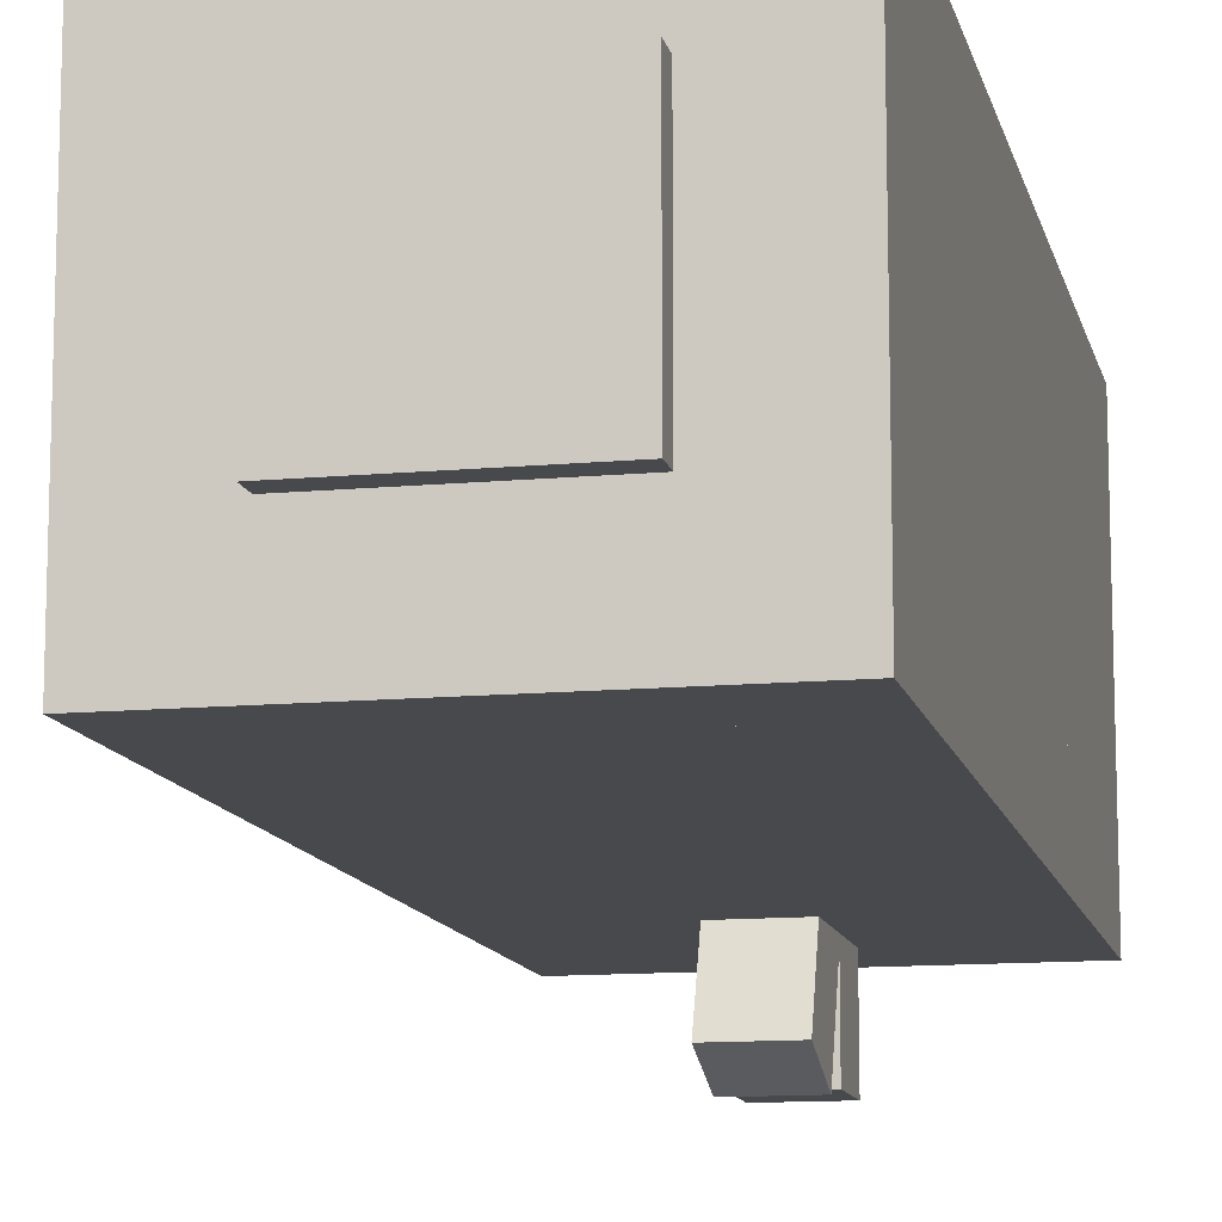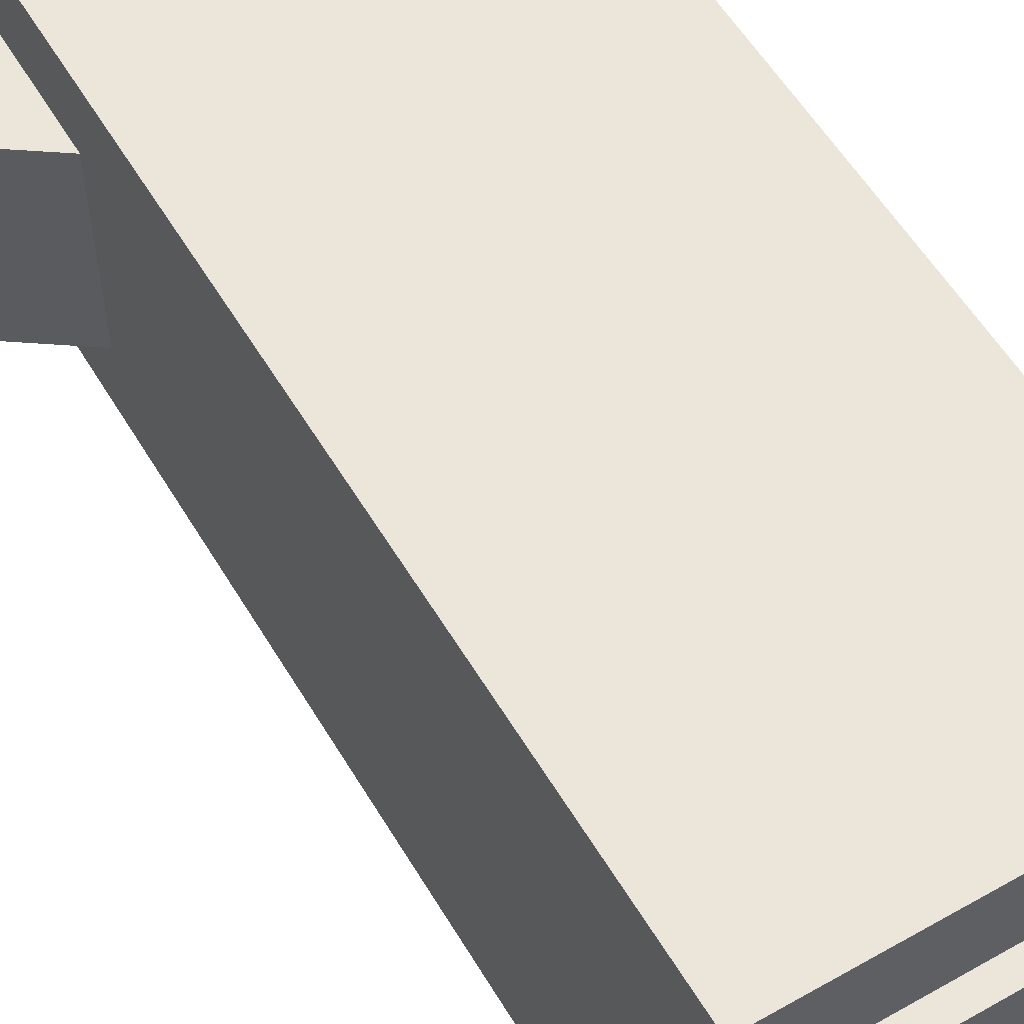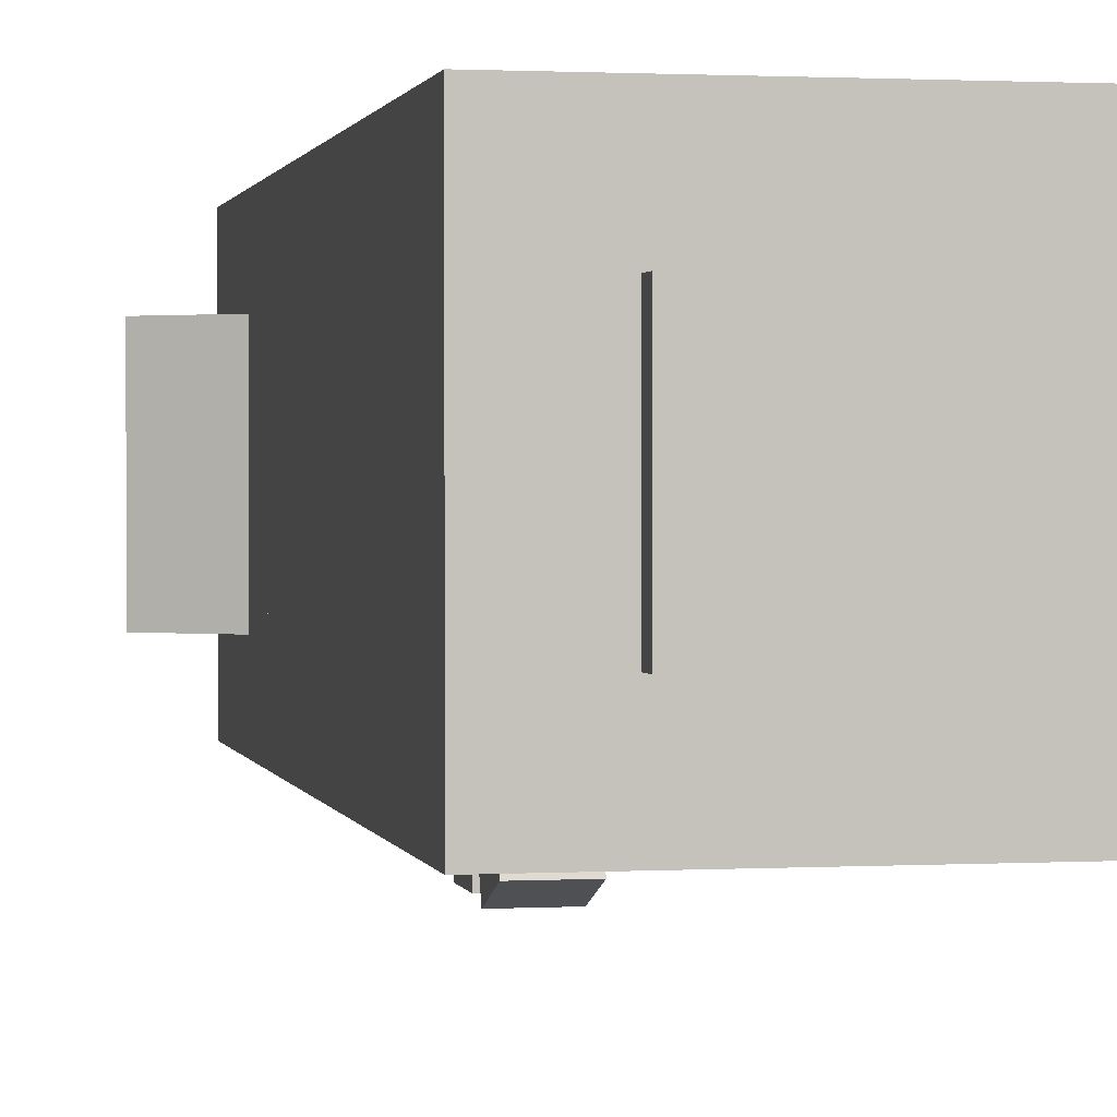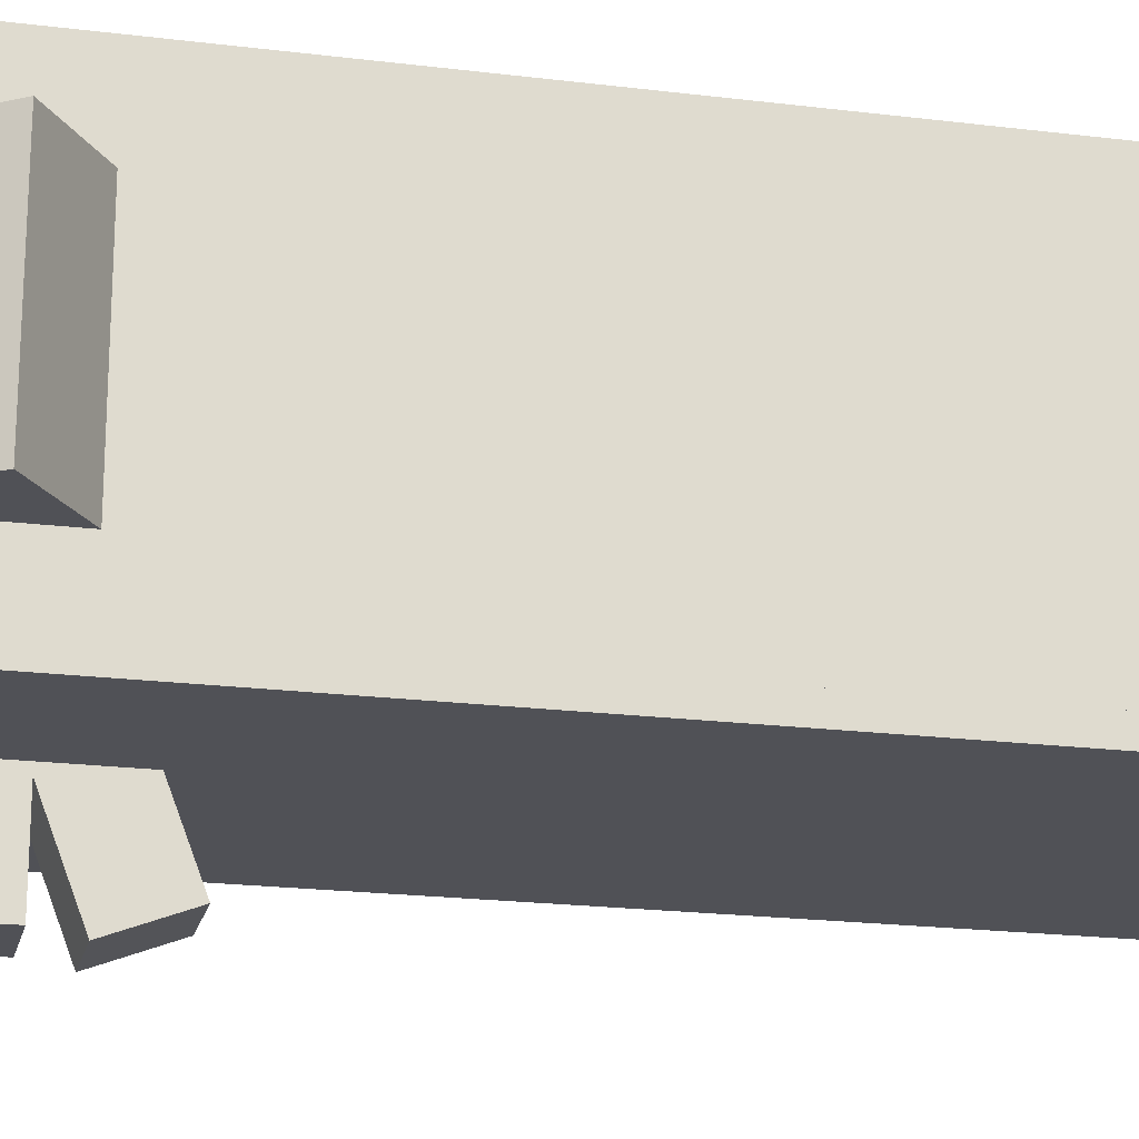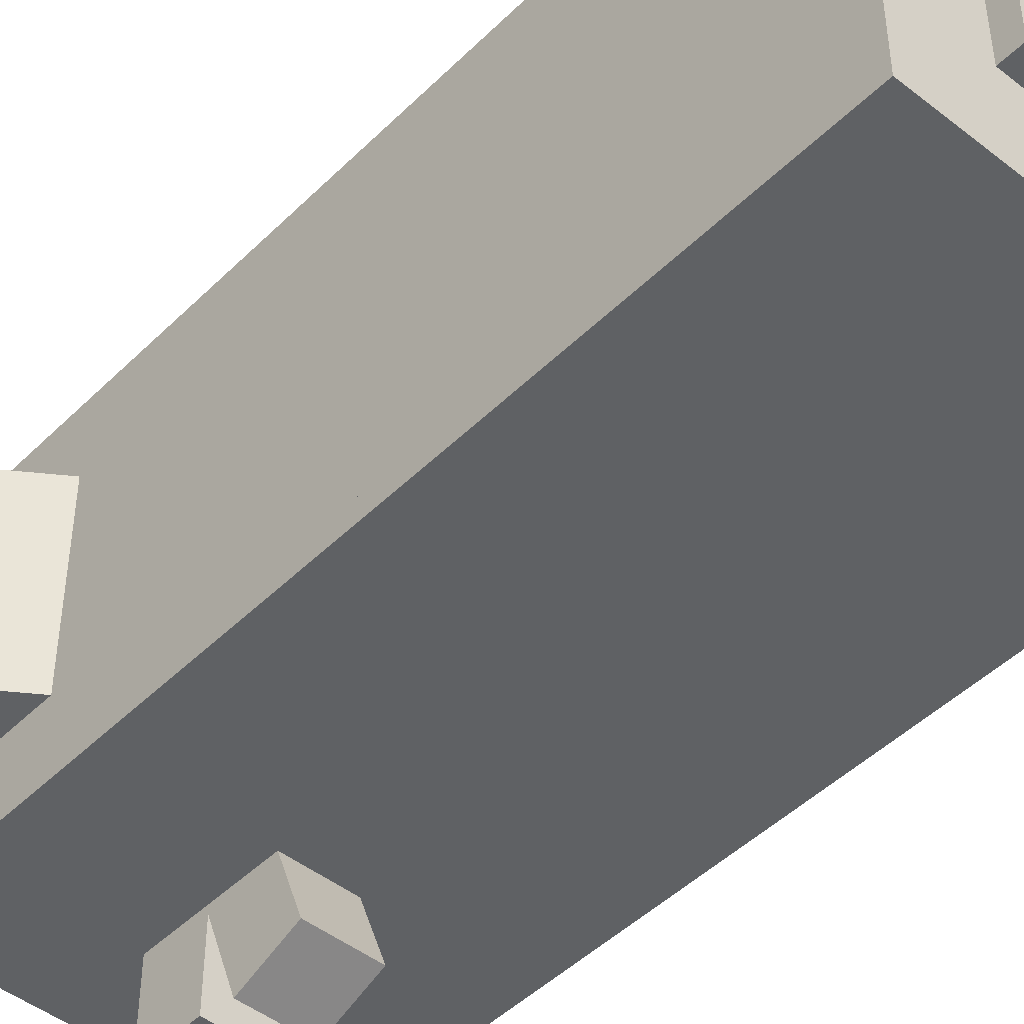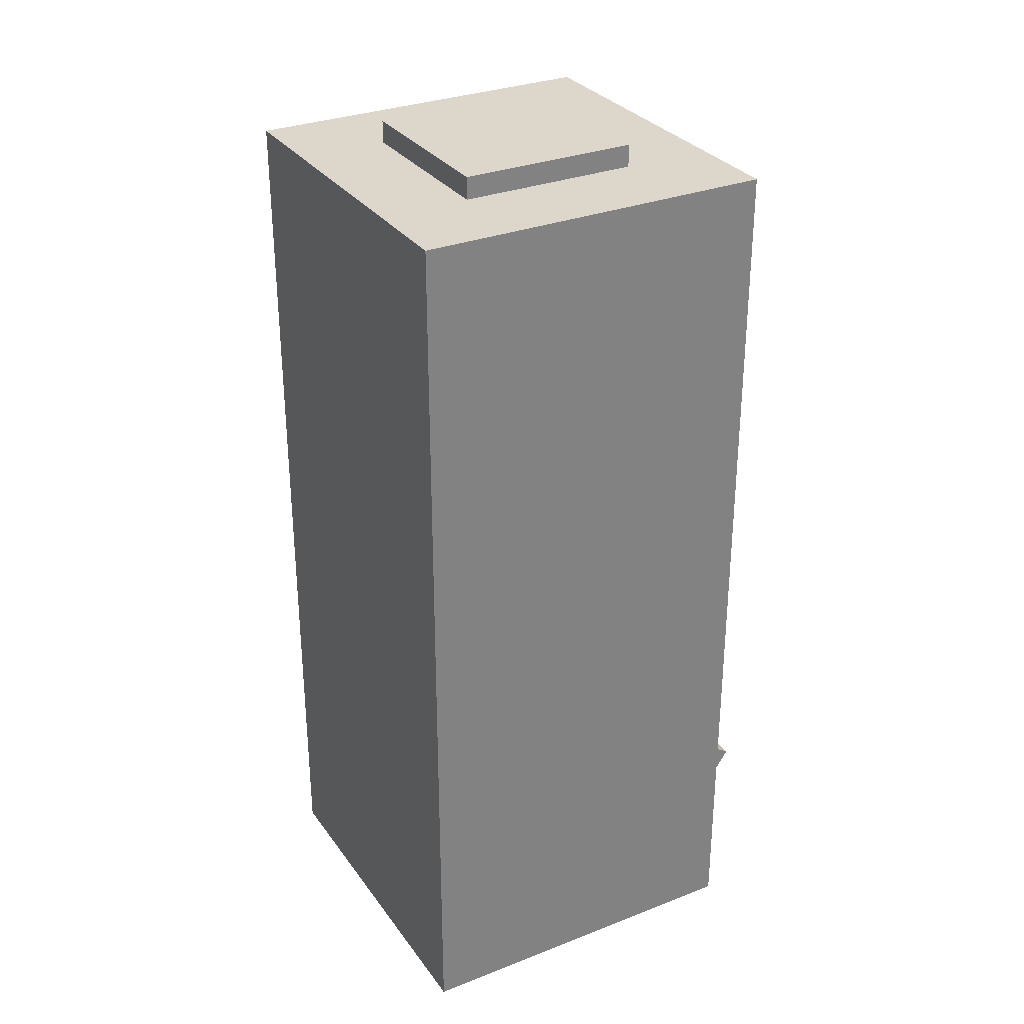
<metadata>
{"format":"obj","ext":"obj","renderer":"f3d","projection":"perspective","resolution":1024,"background":"white","views":[{"elev":-12.1,"azim":-167.5,"up":"+Z"},{"elev":56.8,"azim":149.4,"up":"+Z"},{"elev":1.2,"azim":168.5,"up":"+Z"},{"elev":-20.4,"azim":77.2,"up":"+Z"},{"elev":-46.5,"azim":138.1,"up":"+Z"},{"elev":30.7,"azim":-29.3,"up":"+Y"}]}
</metadata>
<code>
o Glass1
v 1 0.75 0
v 0 0.75 0
v -0 2.25 0
v 1 2.25 0
v 0 0.75 0.0625
v 1 0.75 0.0625
v 1 2.25 0.0625
v -0 2.25 0.0625
v 0.75 2.5 0.75
v 0.75 2.5 0.25
v 0.75 2.562 0.25
v 0.75 2.562 0.75
v 0.25 2.5 0.25
v 0.25 2.5 0.75
v 0.25 2.562 0.75
v 0.25 2.562 0.25
v 0.9147 -0.06796 0.7812
v 0.9147 -0.06796 0.2188
v 1.201 0.3416 0.2188
v 1.201 0.3416 0.7812
v 0.7099 0.07544 0.2188
v 0.7099 0.07544 0.7812
v 0.9967 0.485 0.7812
v 0.9967 0.485 0.2188
v 0 0.75 0
v -0 0.75 1
v -0 2.25 1
v -0 2.25 0
v 0.0625 0.75 1
v 0.0625 0.75 0
v 0.0625 2.25 0
v 0.0625 2.25 1
v 0.5938 0.4192 0.02437
v 0.5938 0.5312 -0.2674
v 0.5938 0.7063 -0.2002
v 0.5938 0.5943 0.09156
v 0.4062 0.5312 -0.2674
v 0.4062 0.4192 0.02437
v 0.4062 0.5943 0.09156
v 0.4062 0.7063 -0.2002
v 1 2.25 1
v 1 2.25 0
v 1 2.5 0
v 1 2.5 1
v -0 2.25 0
v -0 2.25 1
v -0 2.5 1
v -0 2.5 0
v 1 -0 1
v 1 -0 0
v 1 0.75 0
v 1 0.75 1
v 0 -0 0
v 0 -0 1
v -0 0.75 1
v 0 0.75 0
v 0.5938 0.25 0.0625
v 0.5938 0.25 -0.25
v 0.5938 0.4375 -0.25
v 0.5938 0.4375 0.0625
v 0.4062 0.25 -0.25
v 0.4062 0.25 0.0625
v 0.4062 0.4375 0.0625
v 0.4062 0.4375 -0.25
v 1 0.75 1
v 1 0.75 0
v 1 2.25 0
v 1 2.25 1
v 0.9375 0.75 0
v 0.9375 0.75 1
v 0.9375 2.25 1
v 0.9375 2.25 0
v -0 0.75 1
v 1 0.75 1
v 1 2.25 1
v -0 2.25 1
v 1 0.75 0.9375
v -0 0.75 0.9375
v -0 2.25 0.9375
v 1 2.25 0.9375
f 1 2 3 4
f 5 6 7 8
f 4 3 8 7
f 6 5 2 1
f 9 10 11 12
f 13 14 15 16
f 12 11 16 15
f 14 13 10 9
f 14 9 12 15
f 10 13 16 11
f 17 18 19 20
f 21 22 23 24
f 20 19 24 23
f 22 21 18 17
f 22 17 20 23
f 18 21 24 19
f 25 26 27 28
f 29 30 31 32
f 28 27 32 31
f 30 29 26 25
f 33 34 35 36
f 37 38 39 40
f 36 35 40 39
f 38 37 34 33
f 38 33 36 39
f 34 37 40 35
f 41 42 43 44
f 45 46 47 48
f 44 43 48 47
f 46 45 42 41
f 46 41 44 47
f 42 45 48 43
f 49 50 51 52
f 53 54 55 56
f 52 51 56 55
f 54 53 50 49
f 54 49 52 55
f 50 53 56 51
f 57 58 59 60
f 61 62 63 64
f 60 59 64 63
f 62 61 58 57
f 62 57 60 63
f 58 61 64 59
f 65 66 67 68
f 69 70 71 72
f 68 67 72 71
f 70 69 66 65
f 73 74 75 76
f 77 78 79 80
f 76 75 80 79
f 78 77 74 73
f 67 75 74 66
f 28 67 66 25
f 76 28 25 73

</code>
